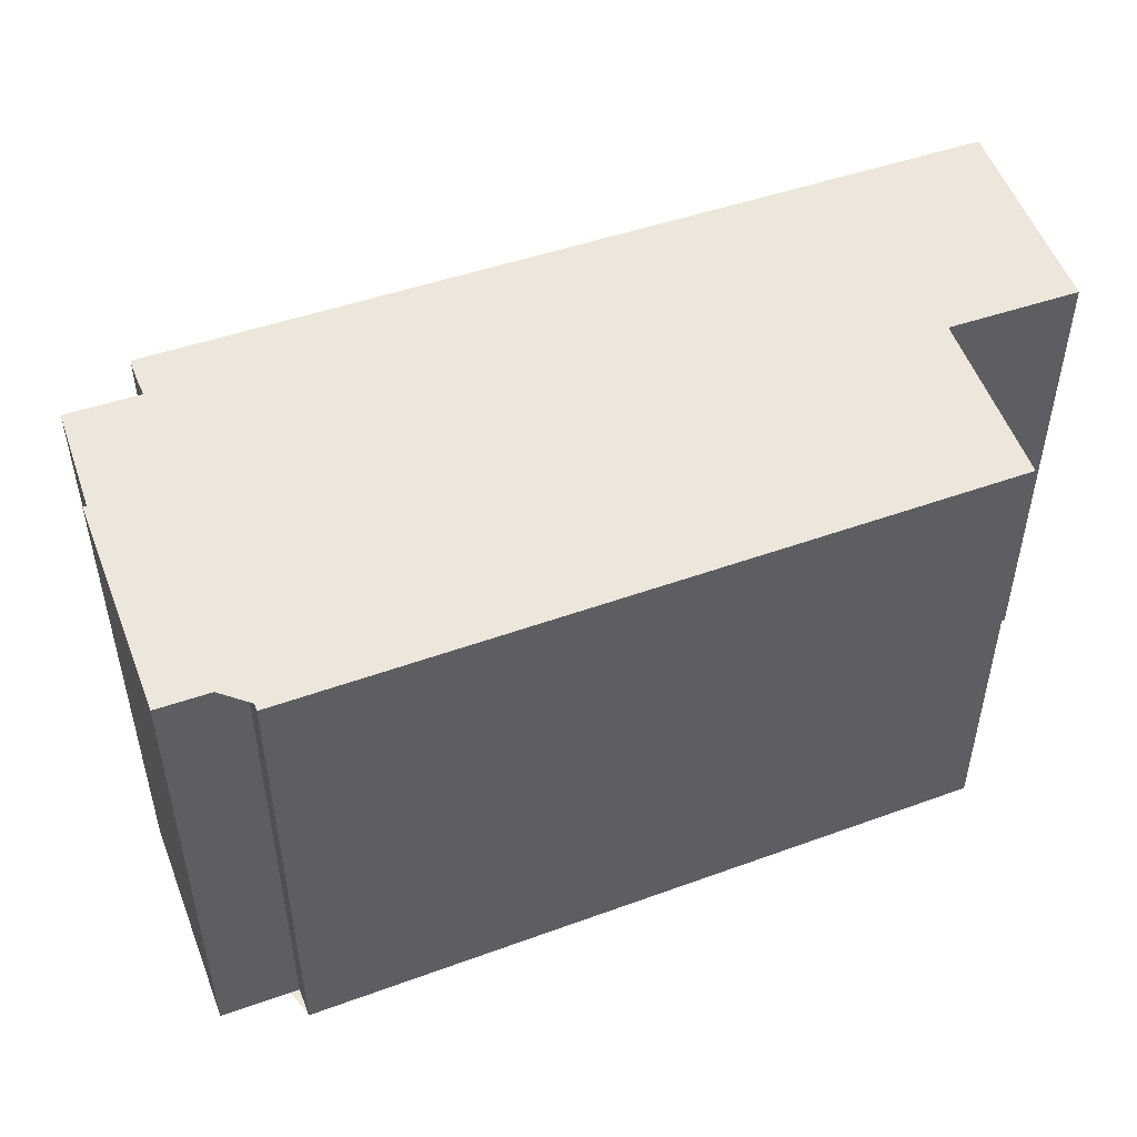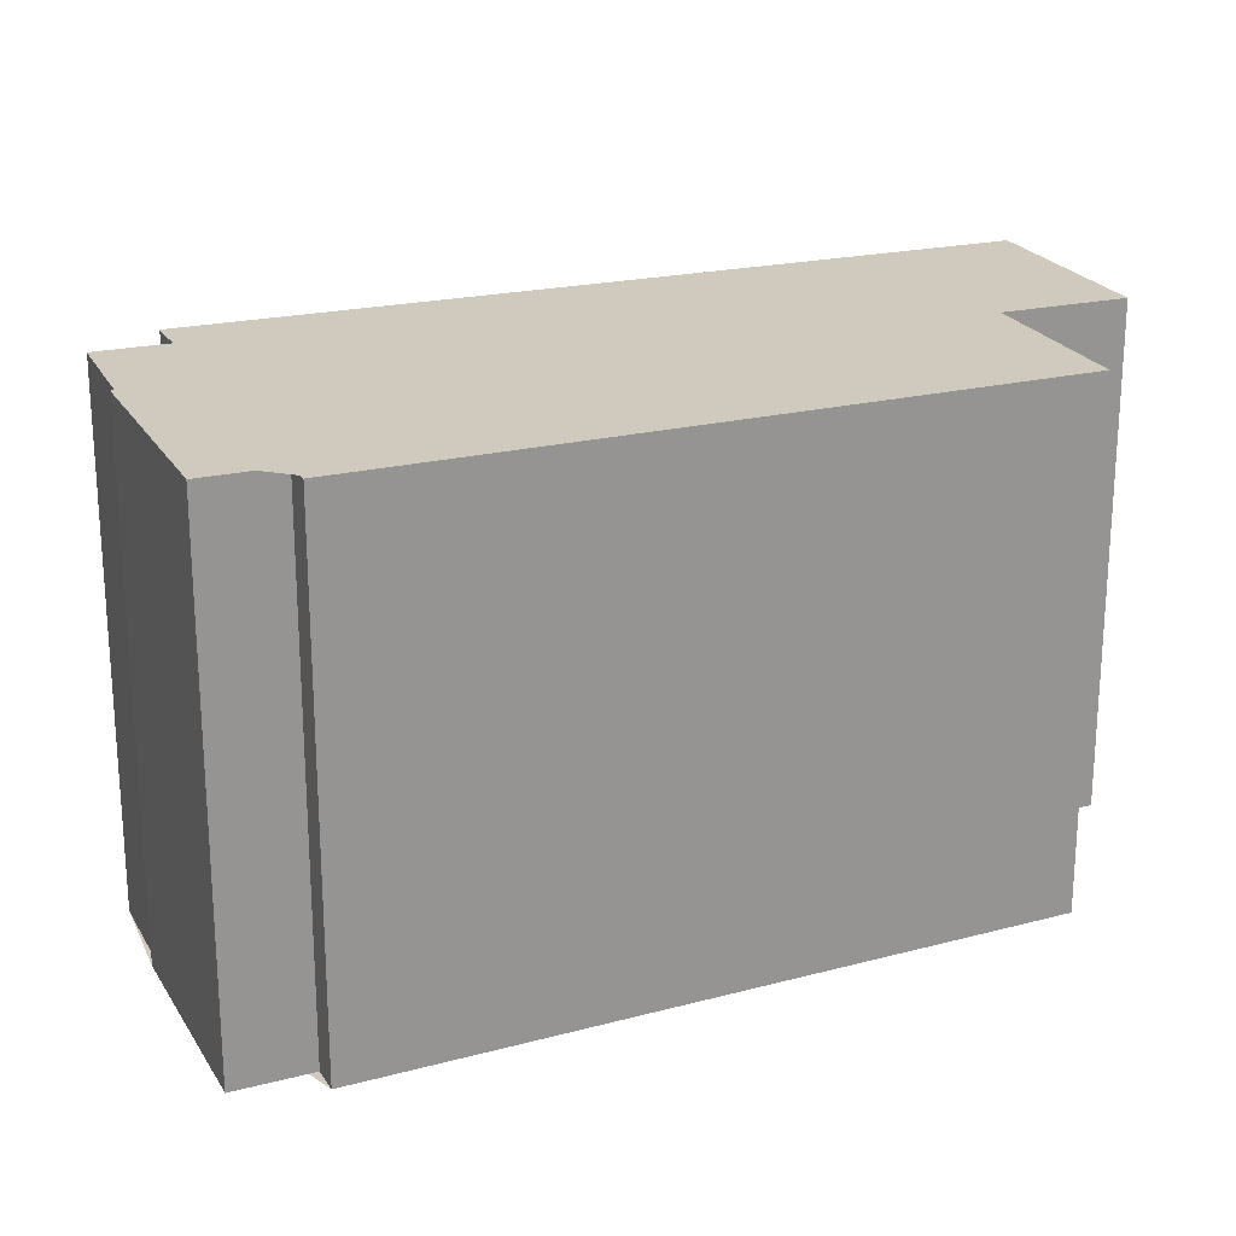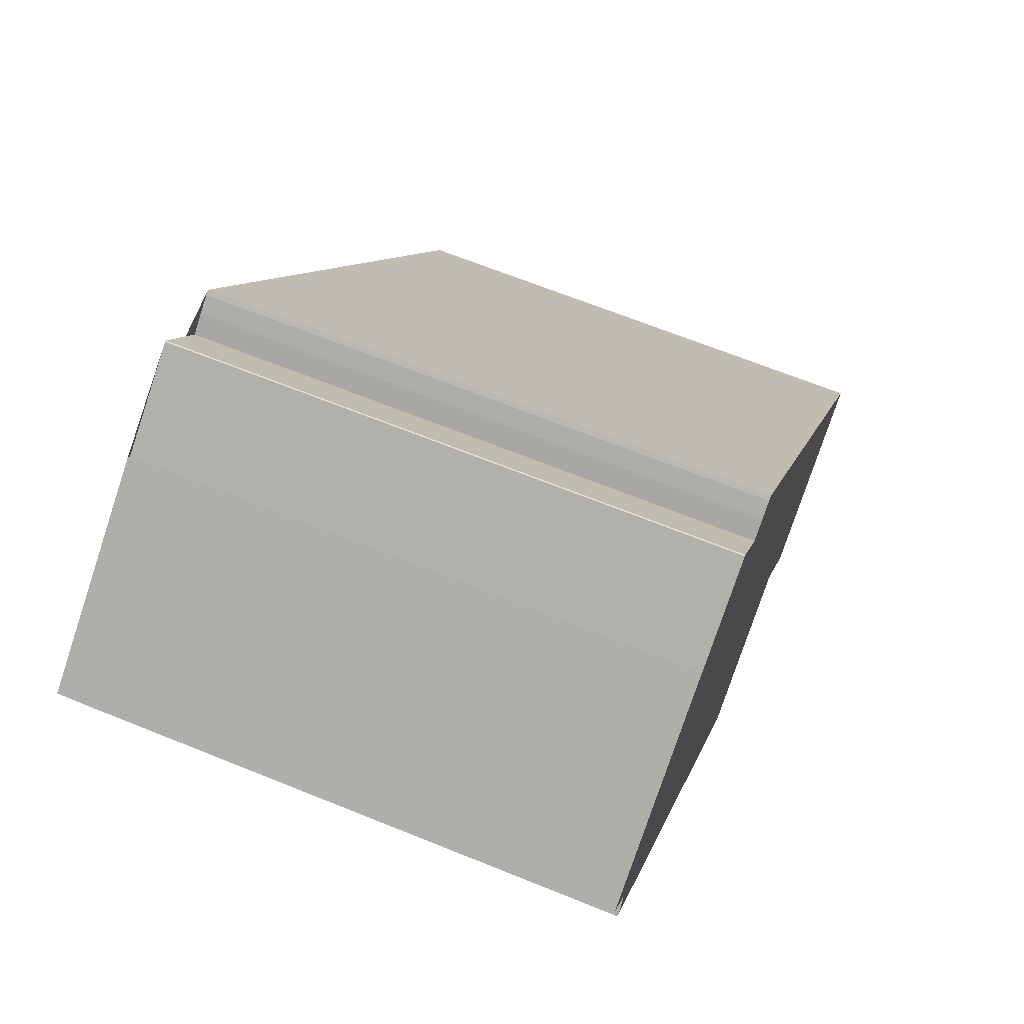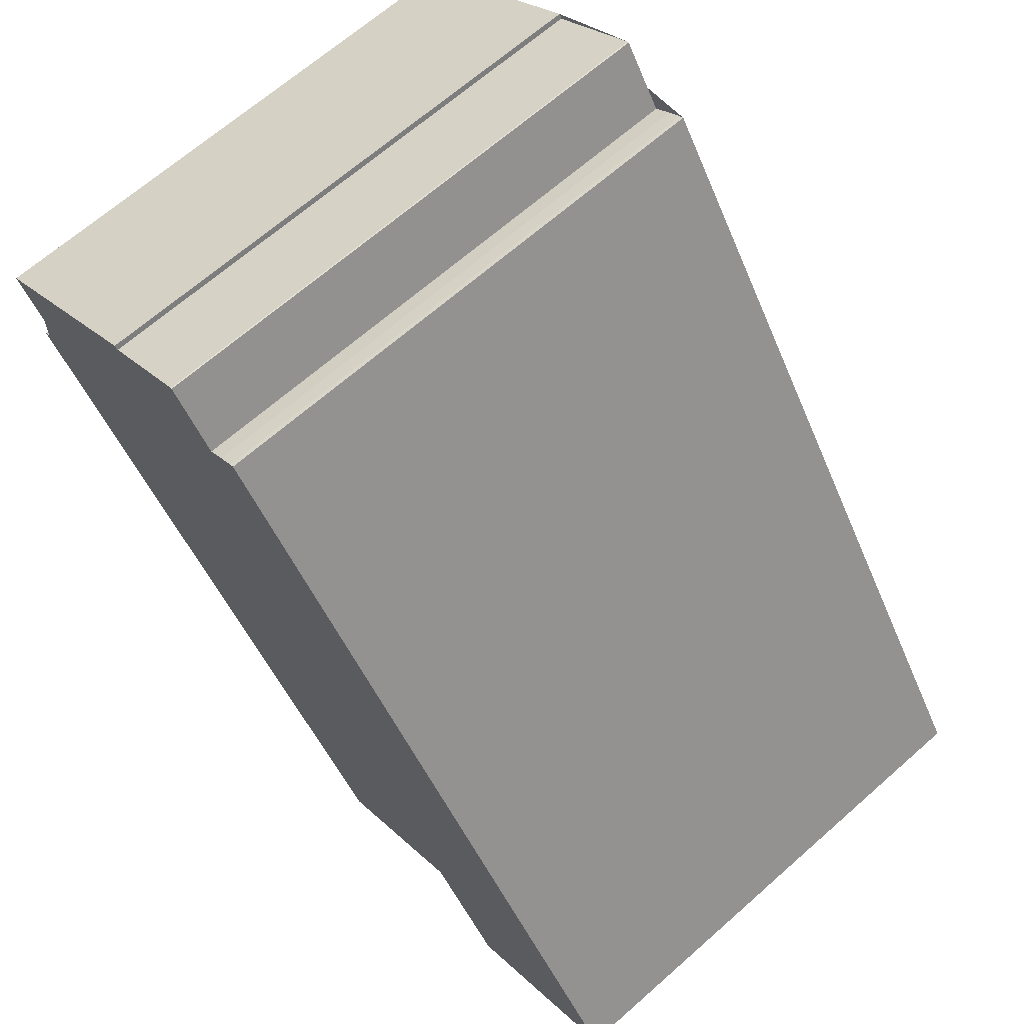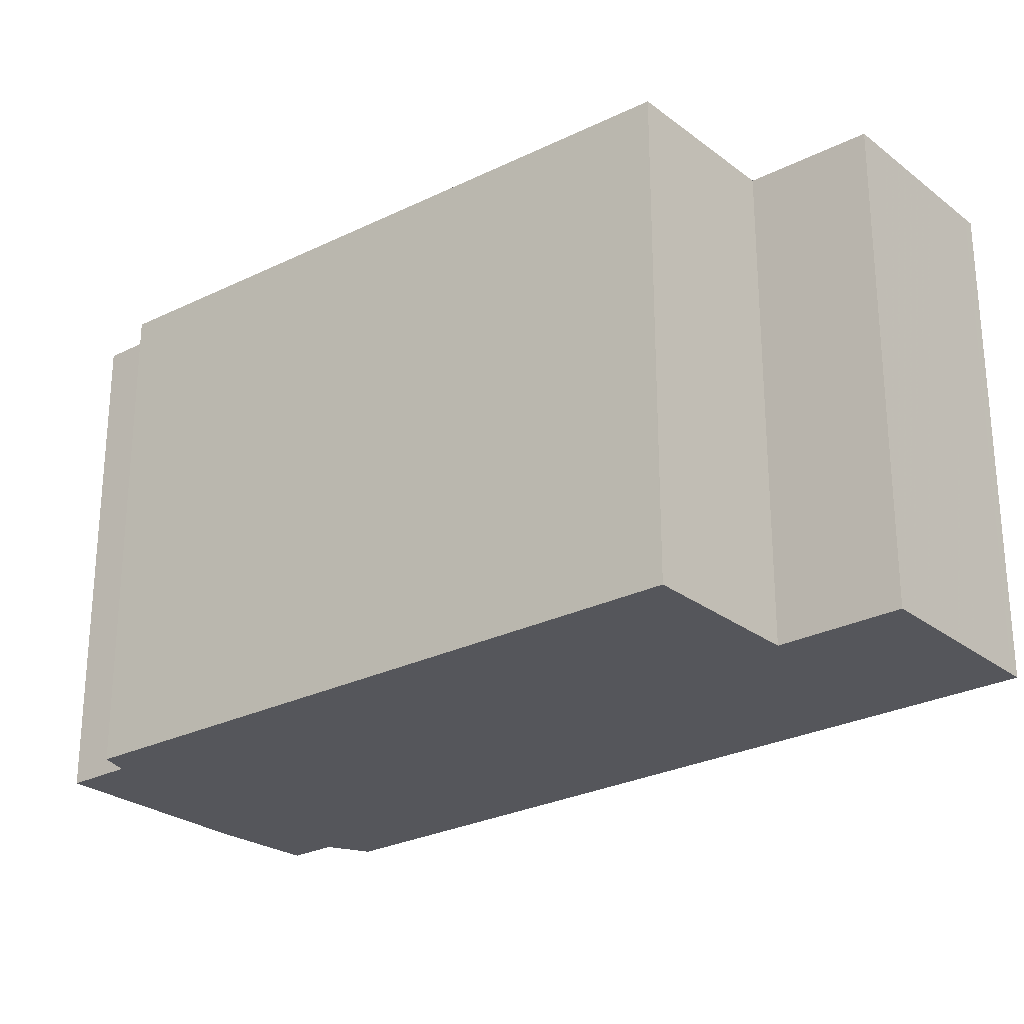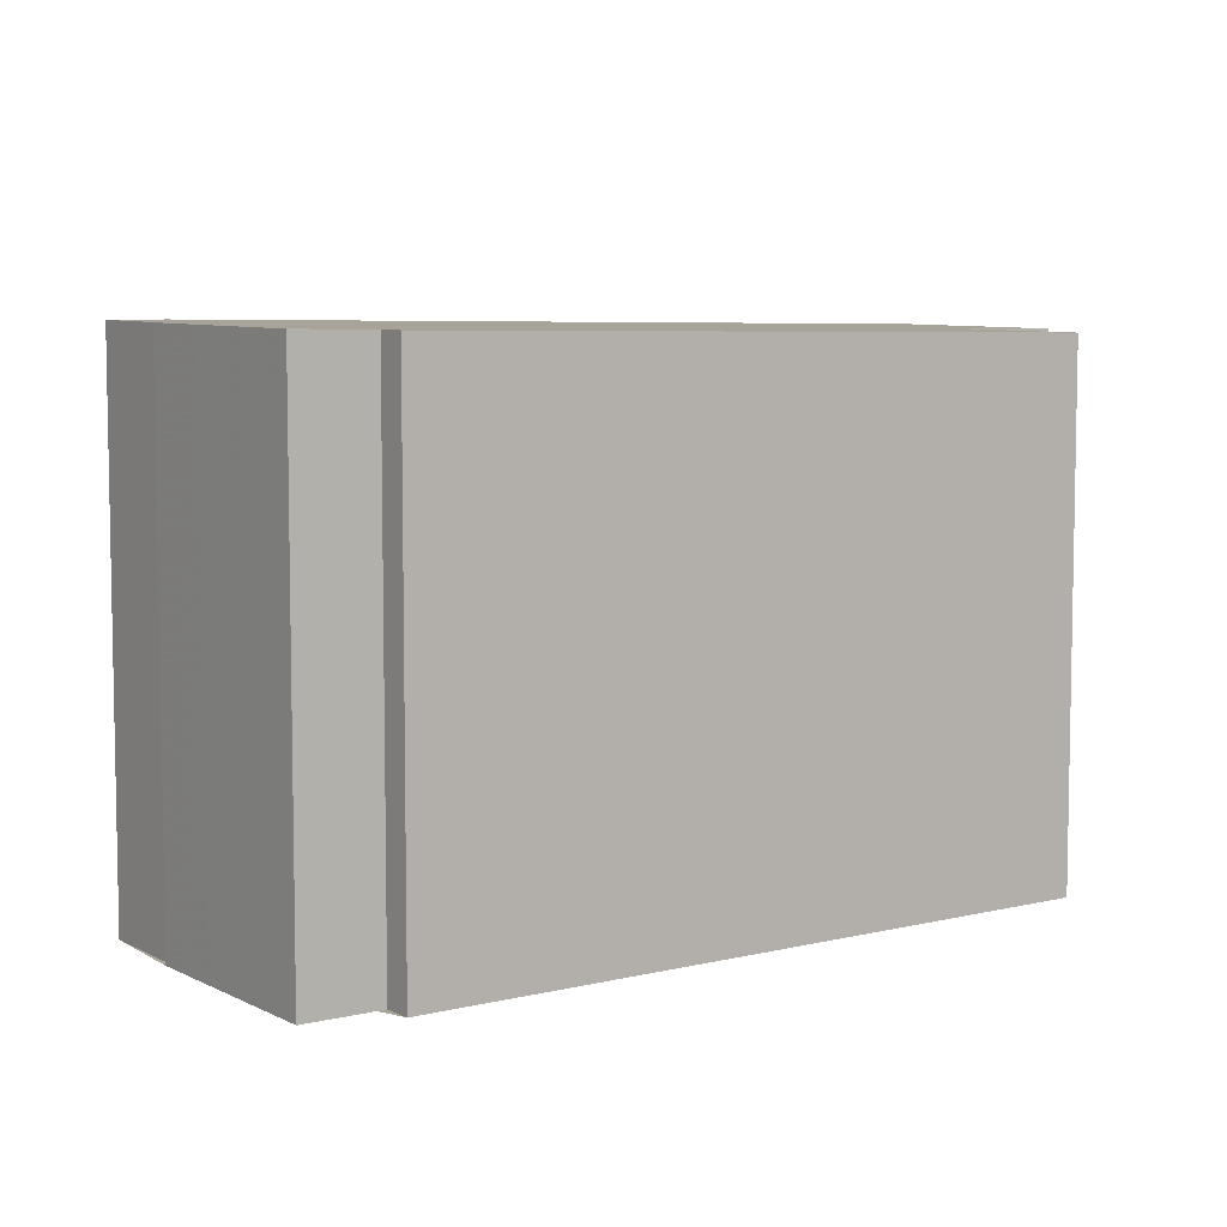
<metadata>
{"format":"obj","ext":"obj","renderer":"f3d","projection":"perspective","resolution":1024,"background":"white","views":[{"elev":52.8,"azim":-76.0,"up":"+Z"},{"elev":22.8,"azim":-79.2,"up":"+Z"},{"elev":66.0,"azim":-67.8,"up":"+Y"},{"elev":66.3,"azim":48.4,"up":"+Y"},{"elev":-26.2,"azim":-16.0,"up":"+Z"},{"elev":7.0,"azim":-90.4,"up":"+Z"}]}
</metadata>
<code>
v -1032 -819.9 6.746
v -1030 -818.3 6.762
v -1030 -818.3 6.761
v -1028 -817.6 6.768
v -1028 -817.6 6.768
v -1028 -818.4 6.753
v -1028 -818.2 6.755
v -1027 -818.1 6.756
v -1027 -818.1 6.757
v -1021 -826.9 6.587
v -1024 -828.5 6.572
v -1024 -827.1 6.599
v -1026 -828.3 6.586
v -1032 -821 6.728
v -1031 -820.8 6.73
v -1032 -820.3 6.738
v -1028 -818 6.761
v -1021 -827 6.586
v -1028 -818.2 6.755
v -1031 -819.2 6.753
v -1030 -818.3 6.762
v -1032 -820.2 6.739
v -1032 -819.8 6.747
v -1026 -828.1 6.588
v -1031 -820.4 6.736
v -1028 -818.1 6.759
v -1032 -820.5 6.735
v -1021 -827 6.587
v -1027 -818.1 6.757
v -1024 -828.4 6.572
v -1022 -827.5 6.582
v -1030 -819.3 6.749
v -1030 -818.9 6.756
v -1024 -828.5 6.572
v -1024 -828.4 6.572
v -1030 -818.8 6.756
v -1030 -819.4 6.746
v -1024 -827.9 6.582
v -1025 -827.1 6.599
v -1022 -825.6 6.613
v -1022 -825.6 6.613
v -1026 -828.3 6.586
v -1026 -828.1 6.588
v -1022 -825.7 6.612
v -1024 -827.1 6.598
v -1026 -828 6.59
v -1032 -820.9 6.728
v -1028 -825.6 6.639
v -1032 -819.8 6.747
v -1032 -819.9 6.746
v -1032 -819.9 0
v -1032 -819.8 0
v -1030 -818.3 6.762
v -1030 -818.3 6.762
v -1030 -818.3 0
v -1030 -818.3 0
v -1028 -817.6 6.768
v -1030 -818.3 6.761
v -1030 -818.3 0
v -1028 -817.6 0
v -1028 -817.6 6.768
v -1028 -817.6 6.768
v -1028 -817.6 0
v -1028 -817.6 0
v -1028 -818 6.761
v -1028 -817.6 6.768
v -1028 -817.6 0
v -1028 -818 0
v -1028 -818.2 6.755
v -1028 -818.4 6.753
v -1028 -818.4 0
v -1028 -818.2 0
v -1027 -818.1 6.756
v -1028 -818.2 6.755
v -1028 -818.2 0
v -1027 -818.1 0
v -1027 -818.1 6.757
v -1027 -818.1 6.756
v -1027 -818.1 0
v -1027 -818.1 0
v -1022 -825.6 6.613
v -1027 -818.1 6.757
v -1027 -818.1 0
v -1022 -825.6 8.882e-16
v -1021 -827 6.587
v -1021 -826.9 6.587
v -1021 -826.9 0
v -1021 -827 0
v -1024 -828.4 6.572
v -1024 -828.5 6.572
v -1024 -828.5 0
v -1024 -828.4 8.882e-16
v -1025 -827.1 6.599
v -1024 -827.1 6.599
v -1024 -827.1 8.882e-16
v -1025 -827.1 0
v -1026 -828.3 6.586
v -1026 -828.3 6.586
v -1026 -828.3 0
v -1026 -828.3 0
v -1032 -820.9 6.728
v -1032 -821 6.728
v -1032 -821 8.882e-16
v -1032 -820.9 0
v -1032 -820.5 6.735
v -1031 -820.8 6.73
v -1031 -820.8 0
v -1032 -820.5 0
v -1032 -819.9 6.746
v -1032 -820.3 6.738
v -1032 -820.3 8.882e-16
v -1032 -819.9 0
v -1028 -818.1 6.759
v -1028 -818 6.761
v -1028 -818 0
v -1028 -818.1 0
v -1022 -827.5 6.582
v -1021 -827 6.586
v -1021 -827 0
v -1022 -827.5 0
v -1028 -818.2 6.755
v -1028 -818.2 6.755
v -1028 -818.2 0
v -1028 -818.2 0
v -1030 -818.8 6.756
v -1031 -819.2 6.753
v -1031 -819.2 8.882e-16
v -1030 -818.8 8.882e-16
v -1030 -818.3 6.761
v -1030 -818.3 6.762
v -1030 -818.3 0
v -1030 -818.3 0
v -1031 -819.2 6.753
v -1032 -819.8 6.747
v -1032 -819.8 0
v -1031 -819.2 8.882e-16
v -1026 -828.3 6.586
v -1026 -828.1 6.588
v -1026 -828.1 -8.882e-16
v -1026 -828.3 0
v -1028 -818.4 6.753
v -1028 -818.1 6.759
v -1028 -818.1 0
v -1028 -818.4 0
v -1032 -820.3 6.738
v -1032 -820.5 6.735
v -1032 -820.5 0
v -1032 -820.3 8.882e-16
v -1021 -827 6.586
v -1021 -827 6.587
v -1021 -827 0
v -1021 -827 0
v -1027 -818.1 6.757
v -1027 -818.1 6.757
v -1027 -818.1 0
v -1027 -818.1 0
v -1024 -827.9 6.582
v -1024 -828.4 6.572
v -1024 -828.4 8.882e-16
v -1024 -827.9 8.882e-16
v -1024 -828.5 6.572
v -1022 -827.5 6.582
v -1022 -827.5 0
v -1024 -828.5 0
v -1024 -828.5 6.572
v -1024 -828.5 6.572
v -1024 -828.5 0
v -1024 -828.5 0
v -1030 -818.3 6.762
v -1030 -818.8 6.756
v -1030 -818.8 8.882e-16
v -1030 -818.3 0
v -1024 -827.1 6.598
v -1024 -827.9 6.582
v -1024 -827.9 8.882e-16
v -1024 -827.1 -8.882e-16
v -1026 -828 6.59
v -1025 -827.1 6.599
v -1025 -827.1 0
v -1026 -828 0
v -1021 -826.9 6.587
v -1022 -825.6 6.613
v -1022 -825.6 8.882e-16
v -1021 -826.9 0
v -1028 -825.6 6.639
v -1026 -828.3 6.586
v -1026 -828.3 0
v -1028 -825.6 0
v -1024 -827.1 6.599
v -1024 -827.1 6.598
v -1024 -827.1 -8.882e-16
v -1024 -827.1 8.882e-16
v -1026 -828.1 6.588
v -1026 -828 6.59
v -1026 -828 0
v -1026 -828.1 -8.882e-16
v -1031 -820.8 6.73
v -1032 -820.9 6.728
v -1032 -820.9 0
v -1031 -820.8 0
v -1032 -821 6.728
v -1028 -825.6 6.639
v -1028 -825.6 0
v -1032 -821 8.882e-16
v -1032 -819.9 0
v -1030 -818.3 0
v -1030 -818.3 0
v -1028 -817.6 0
v -1028 -817.6 0
v -1028 -818.4 0
v -1028 -818.2 0
v -1027 -818.1 0
v -1027 -818.1 0
v -1021 -826.9 0
v -1024 -828.5 0
v -1024 -827.1 0
v -1026 -828.3 0
v -1032 -821 0
v -1031 -820.8 0
f 41 10 28 40
f 33 21 3 4 5 17 32
f 35 31 34
f 36 2 21 33
f 22 16 1 23
f 43 24 13 42
f 32 17 26 37
f 27 16 22 25
f 40 28 18 44
f 44 18 31 35 38 45
f 32 22 23 20 33
f 34 11 30 35
f 33 20 36
f 37 25 22 32
f 35 30 38
f 46 24 43
f 40 29 9 41
f 48 14 47
f 44 19 7 8 29 40
f 45 12 39 37 26 6 19 44
f 43 25 37 39 46
f 47 15 27 25 43 42 48
f 50 51 52 49
f 54 55 56 53
f 58 59 60 57
f 62 63 64 61
f 66 67 68 65
f 70 71 72 69
f 74 75 76 73
f 78 79 80 77
f 82 83 84 81
f 86 87 88 85
f 90 91 92 89
f 94 95 96 93
f 98 99 100 97
f 102 103 104 101
f 106 107 108 105
f 110 111 112 109
f 114 115 116 113
f 118 119 120 117
f 122 123 124 121
f 126 127 128 125
f 130 131 132 129
f 134 135 136 133
f 138 139 140 137
f 142 143 144 141
f 146 147 148 145
f 150 151 152 149
f 154 155 156 153
f 158 159 160 157
f 162 163 164 161
f 166 167 168 165
f 170 171 172 169
f 174 175 176 173
f 178 179 180 177
f 182 183 184 181
f 186 187 188 185
f 190 191 192 189
f 194 195 196 193
f 198 199 200 197
f 202 203 204 201
f 206 207 208 209 210 211 212 213 214 215 216 217 218 219 205

</code>
